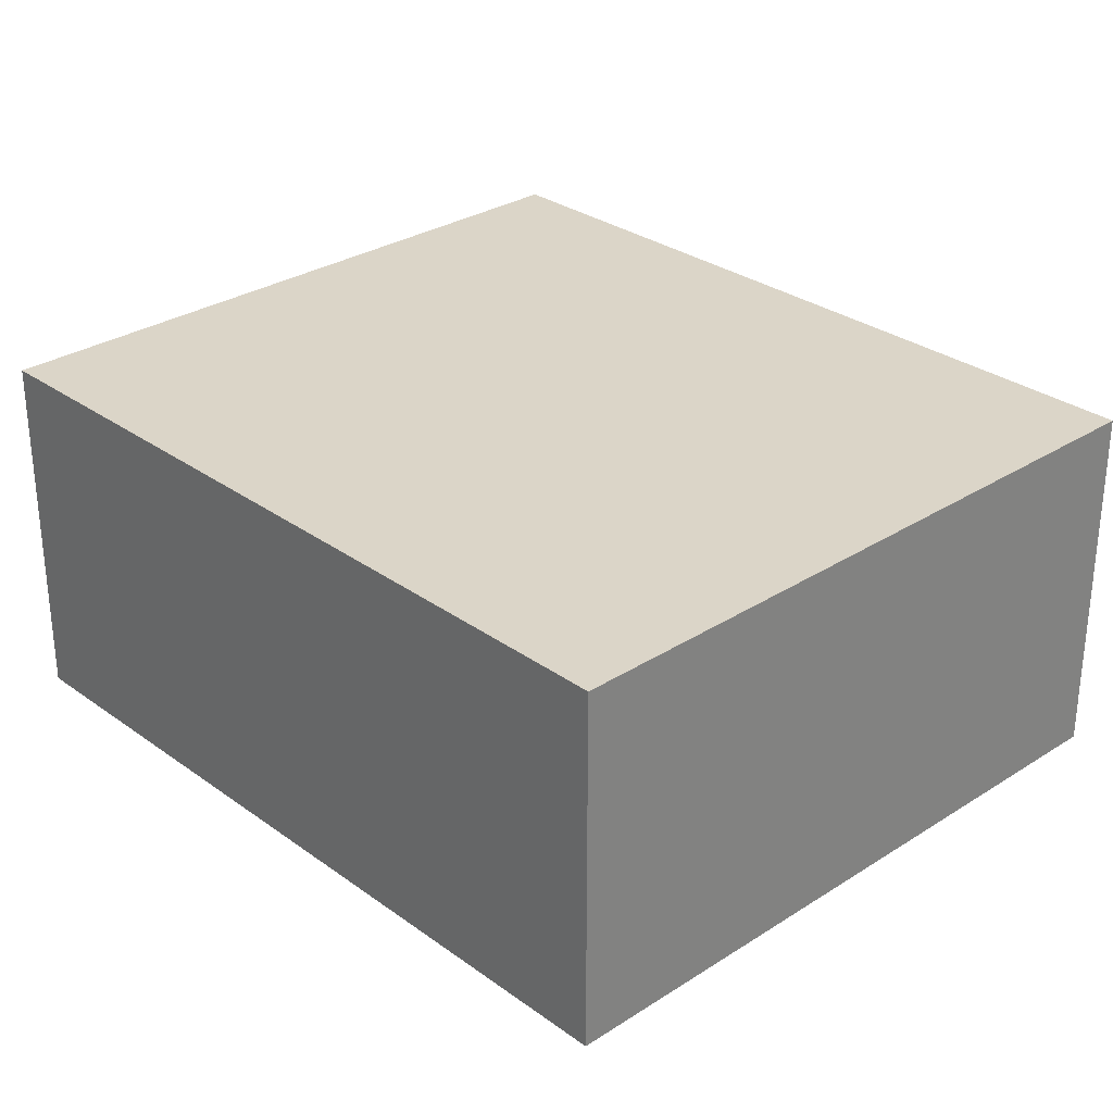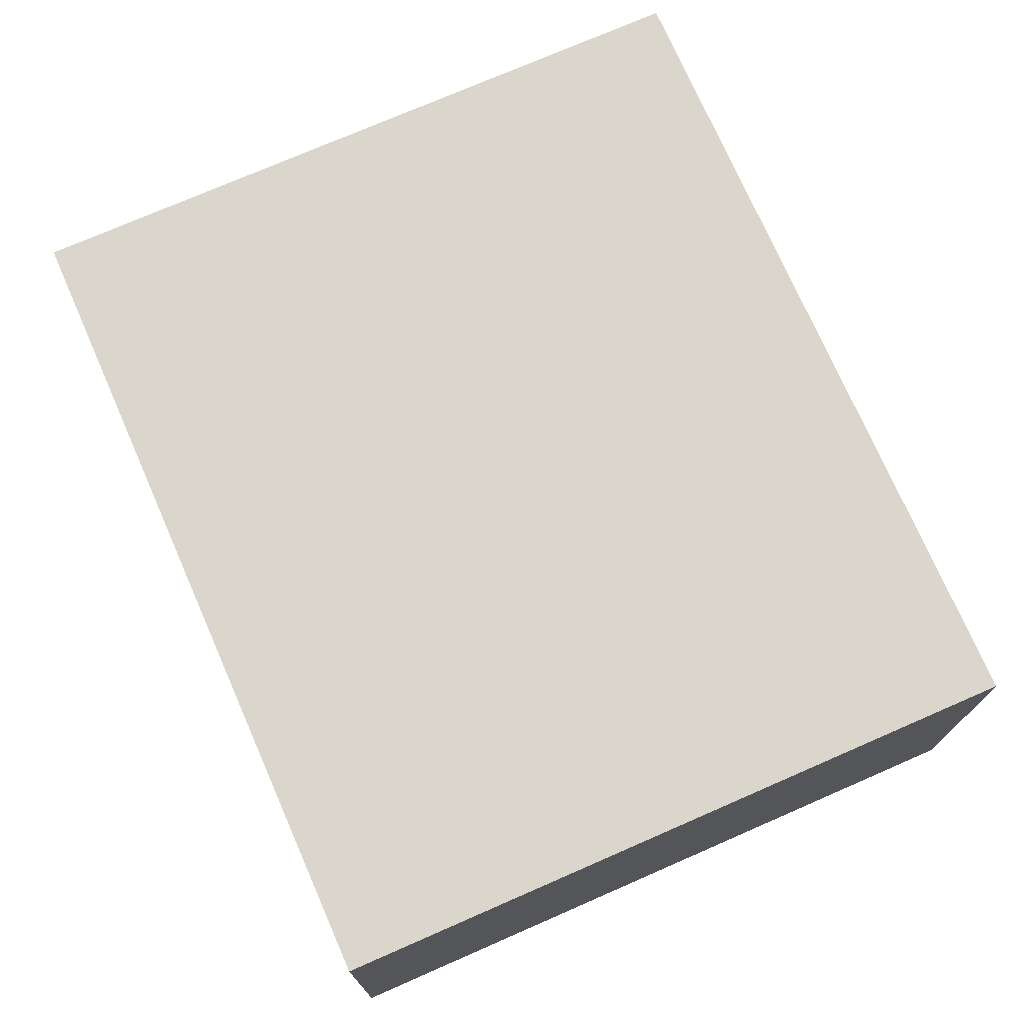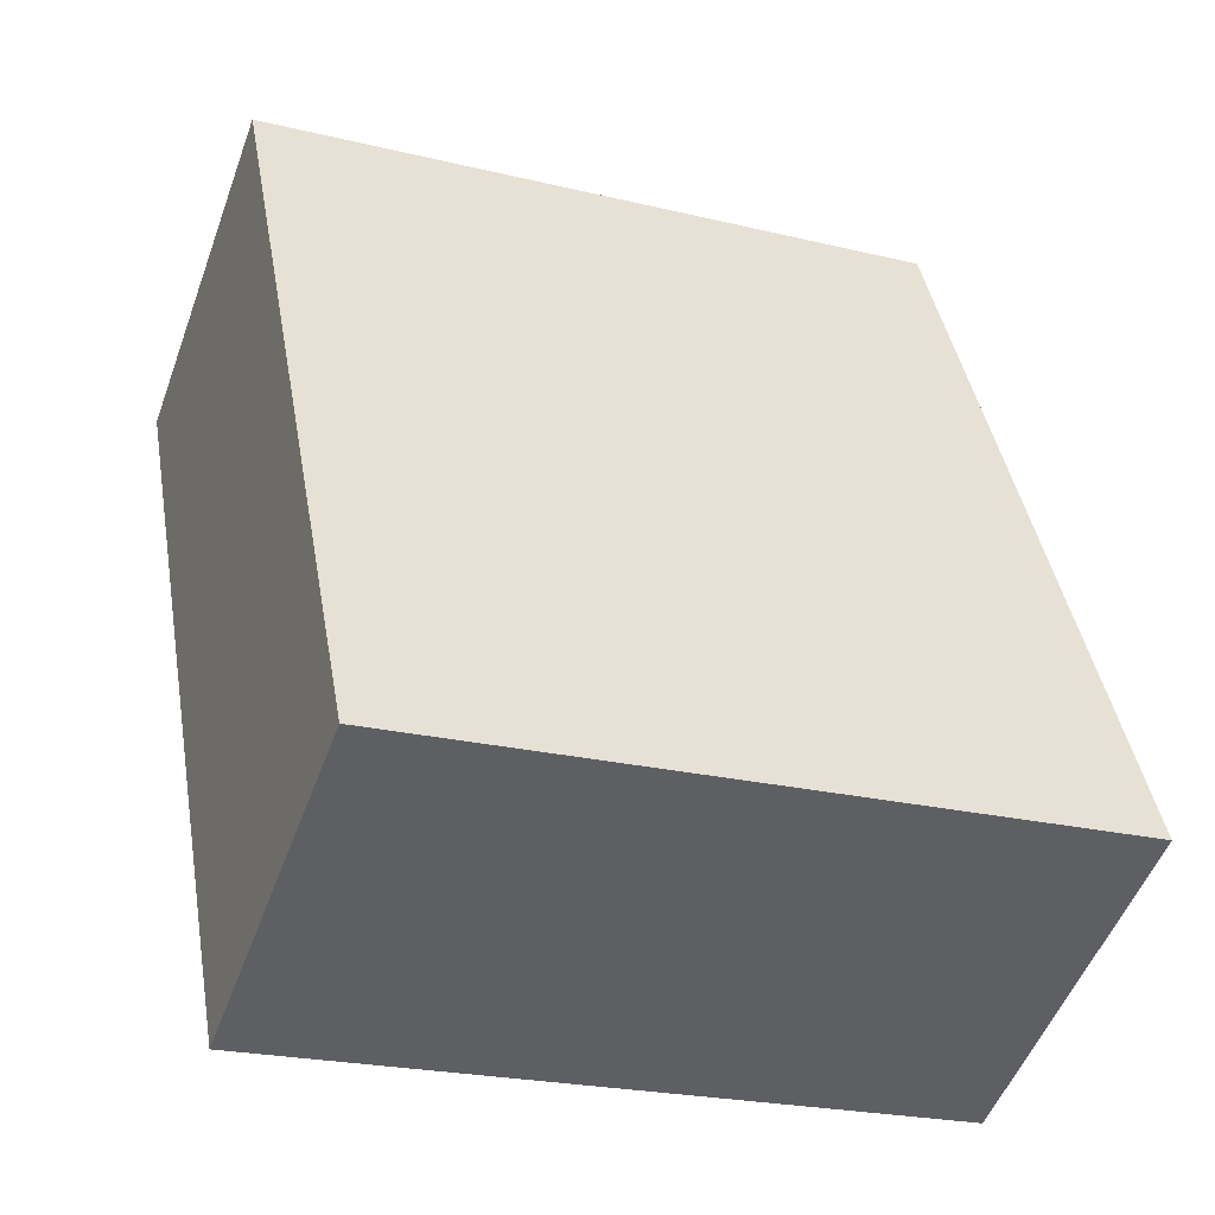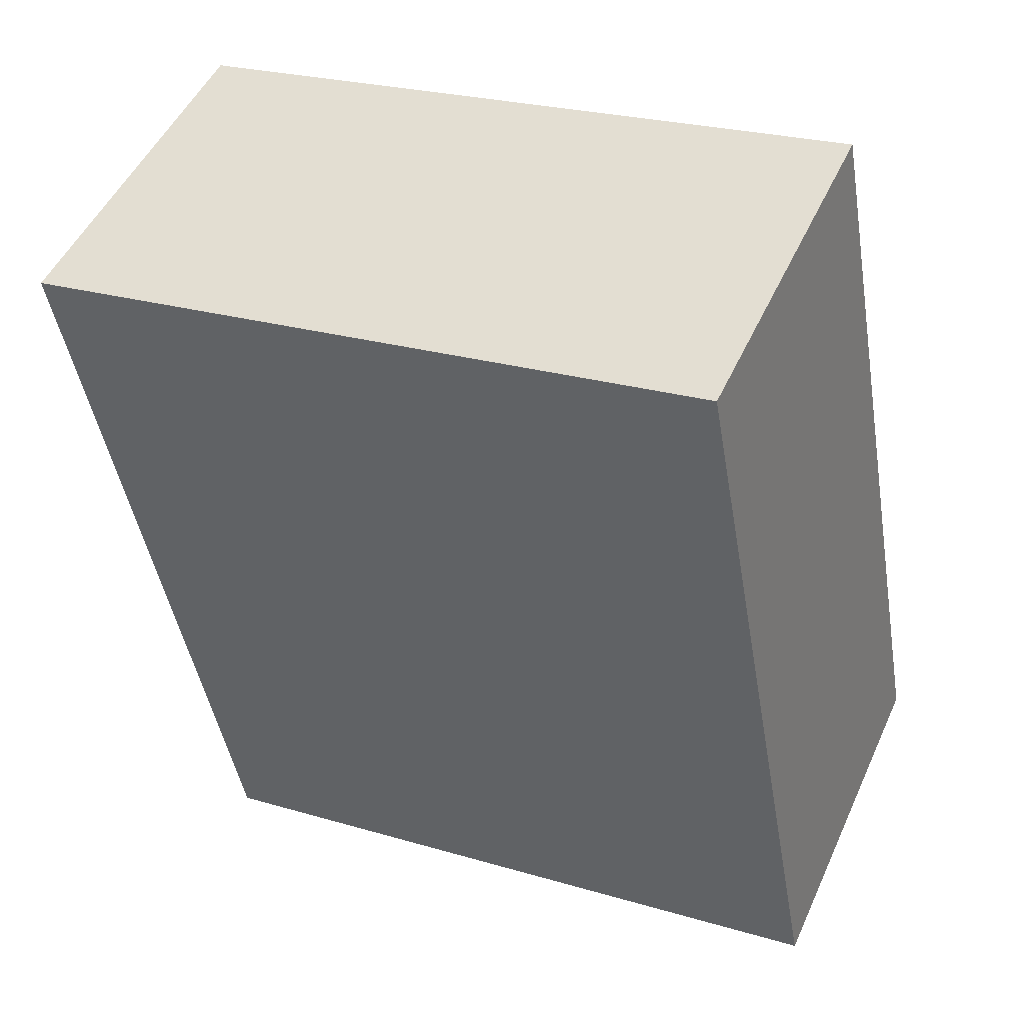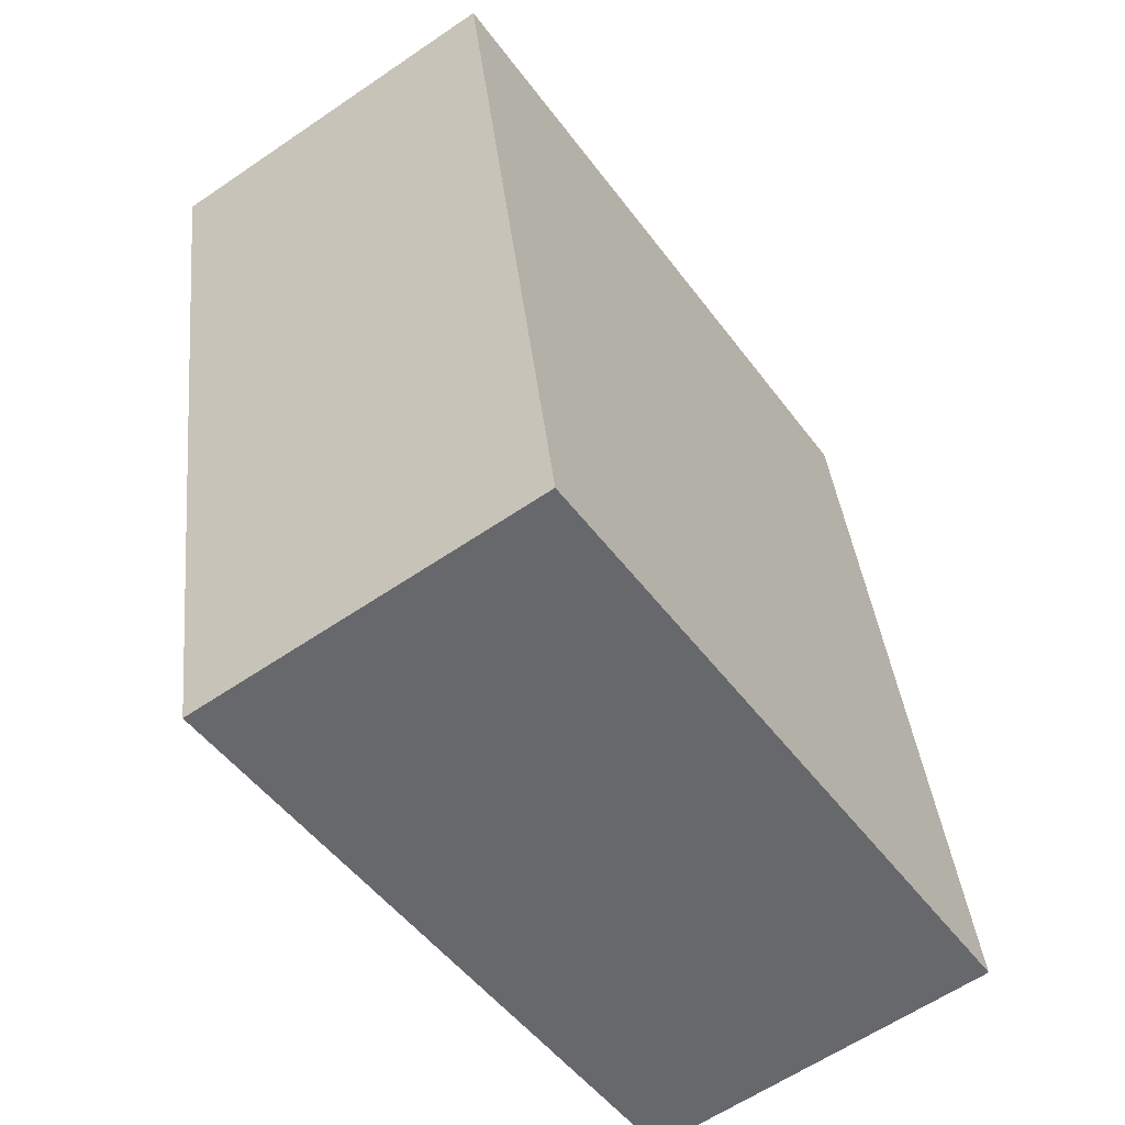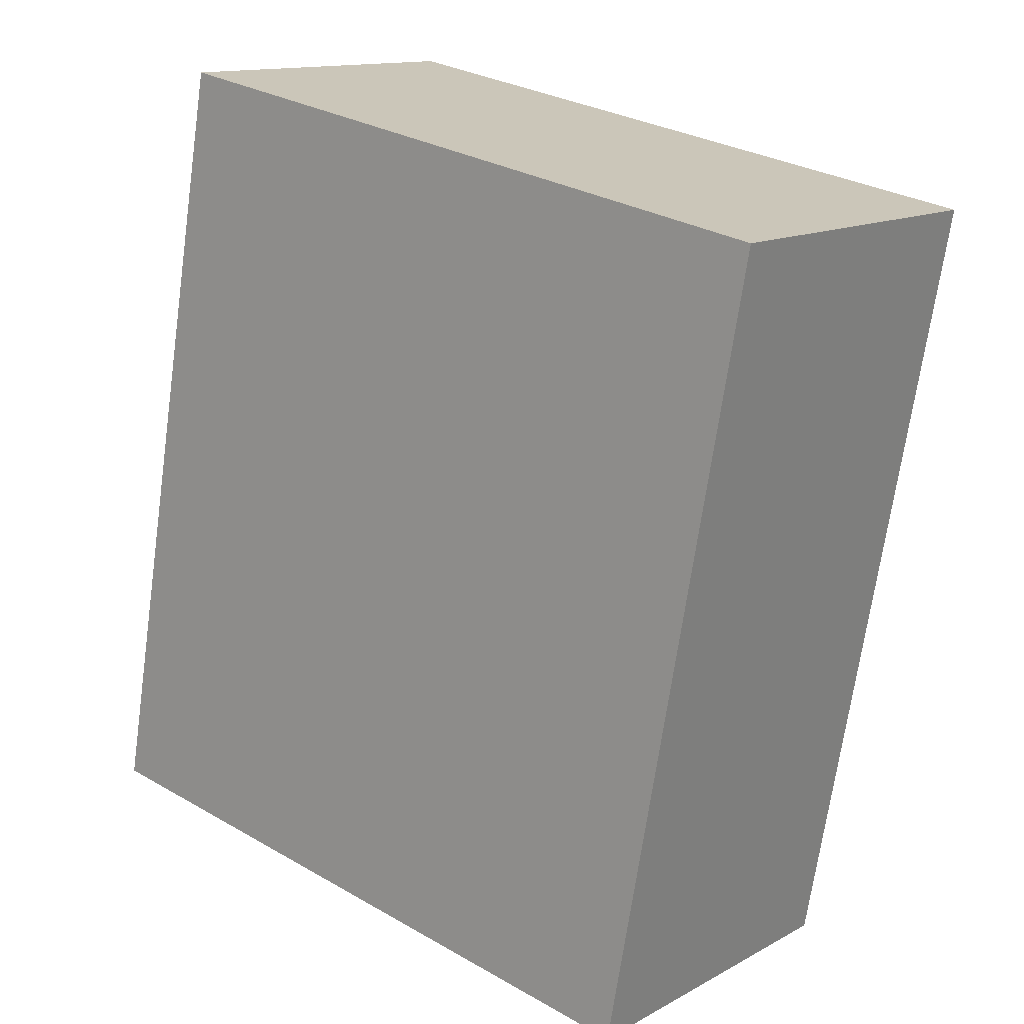
<metadata>
{"format":"obj","ext":"obj","renderer":"f3d","projection":"perspective","resolution":1024,"background":"white","views":[{"elev":29.6,"azim":-32.9,"up":"+Y"},{"elev":74.0,"azim":166.8,"up":"+Y"},{"elev":-51.5,"azim":160.1,"up":"+Z"},{"elev":49.3,"azim":-156.2,"up":"+Z"},{"elev":-60.7,"azim":124.9,"up":"+Z"},{"elev":13.3,"azim":39.2,"up":"+Z"}]}
</metadata>
<code>
v  2.593 1.128 2.093
v  0 1.128 6.907e-17
v  0.458 1.128 2.487
v  2.135 1.128 -0.393
v  0.458 -1.523e-16 2.487
v  2.593 -1.282e-16 2.093
v  2.135 2.406e-17 -0.393
v  0 0 0
g defaultobject
f 1 2 3
f 2 1 4
f 5 1 3
f 1 5 6
f 6 4 1
f 4 6 7
f 7 2 4
f 2 7 8
f 8 3 2
f 3 8 5
f 8 6 5
f 6 8 7

</code>
